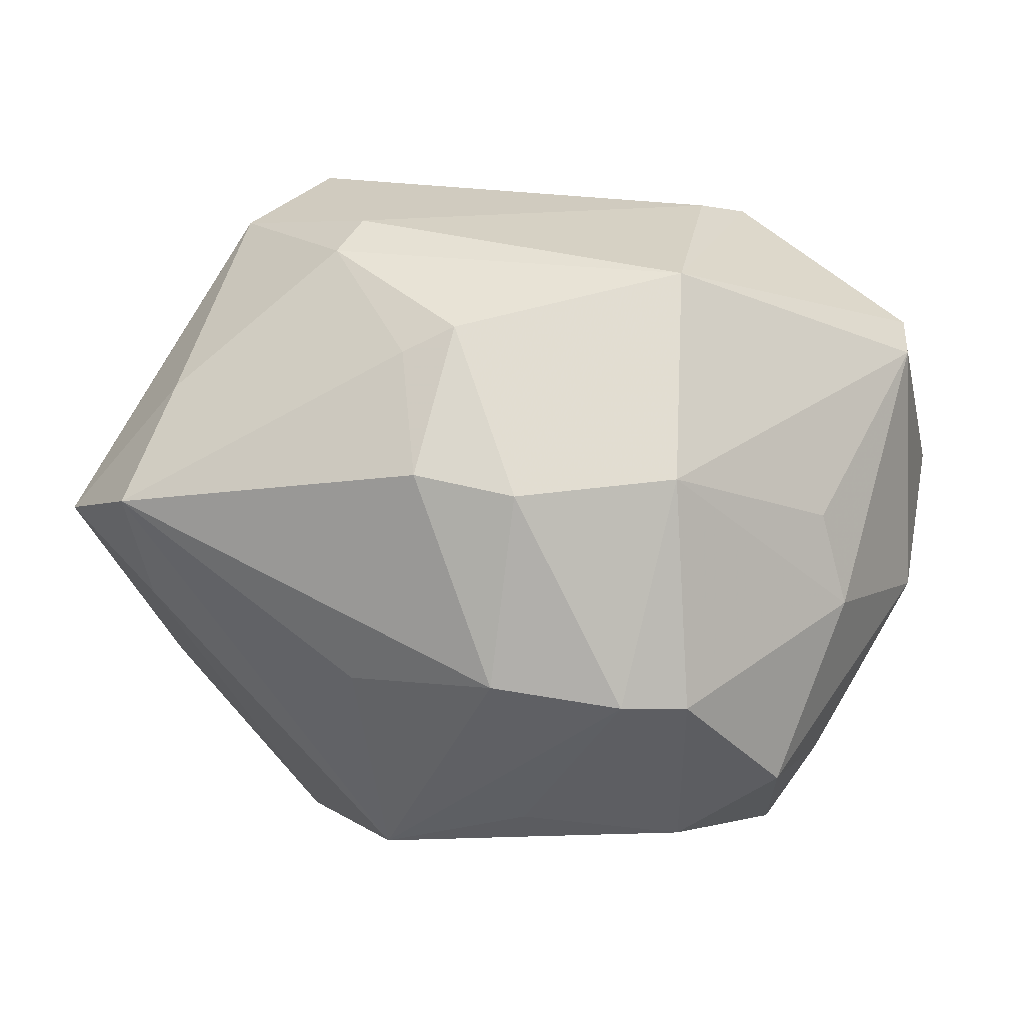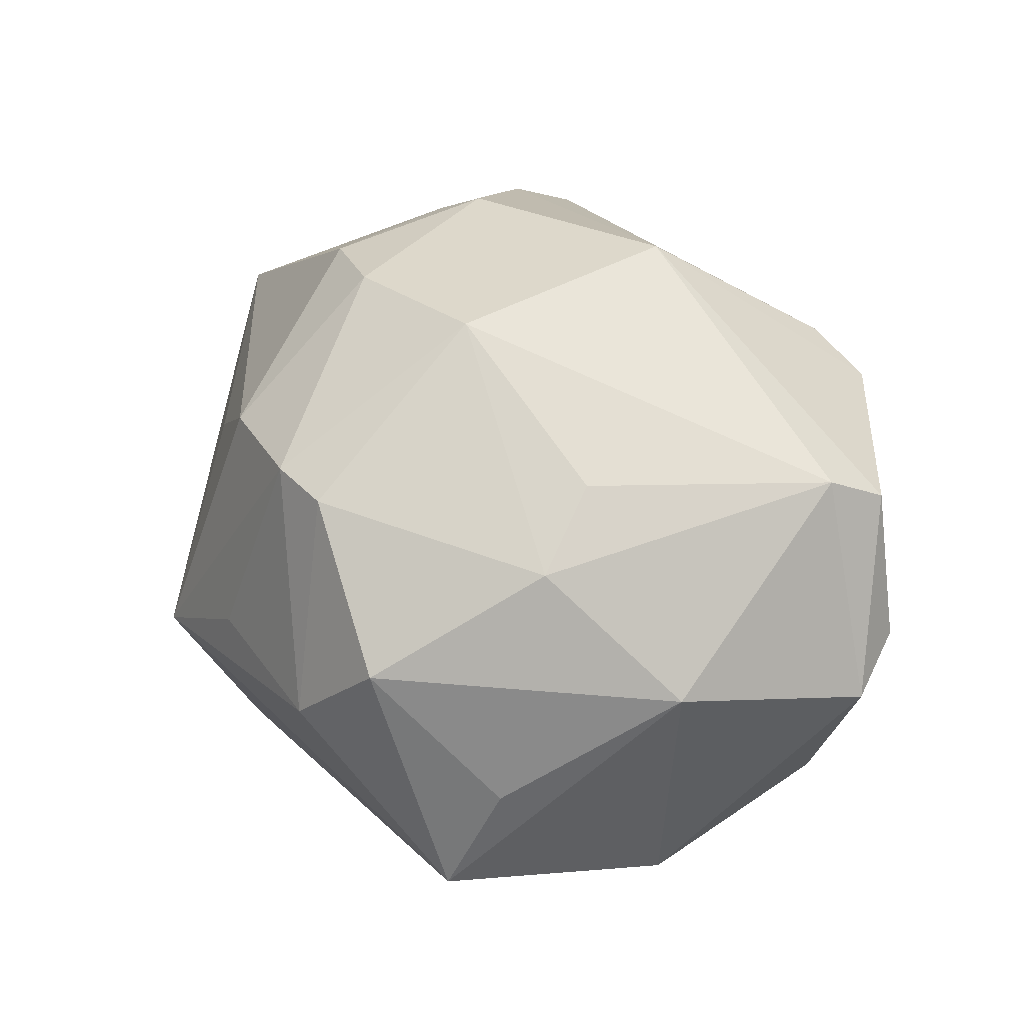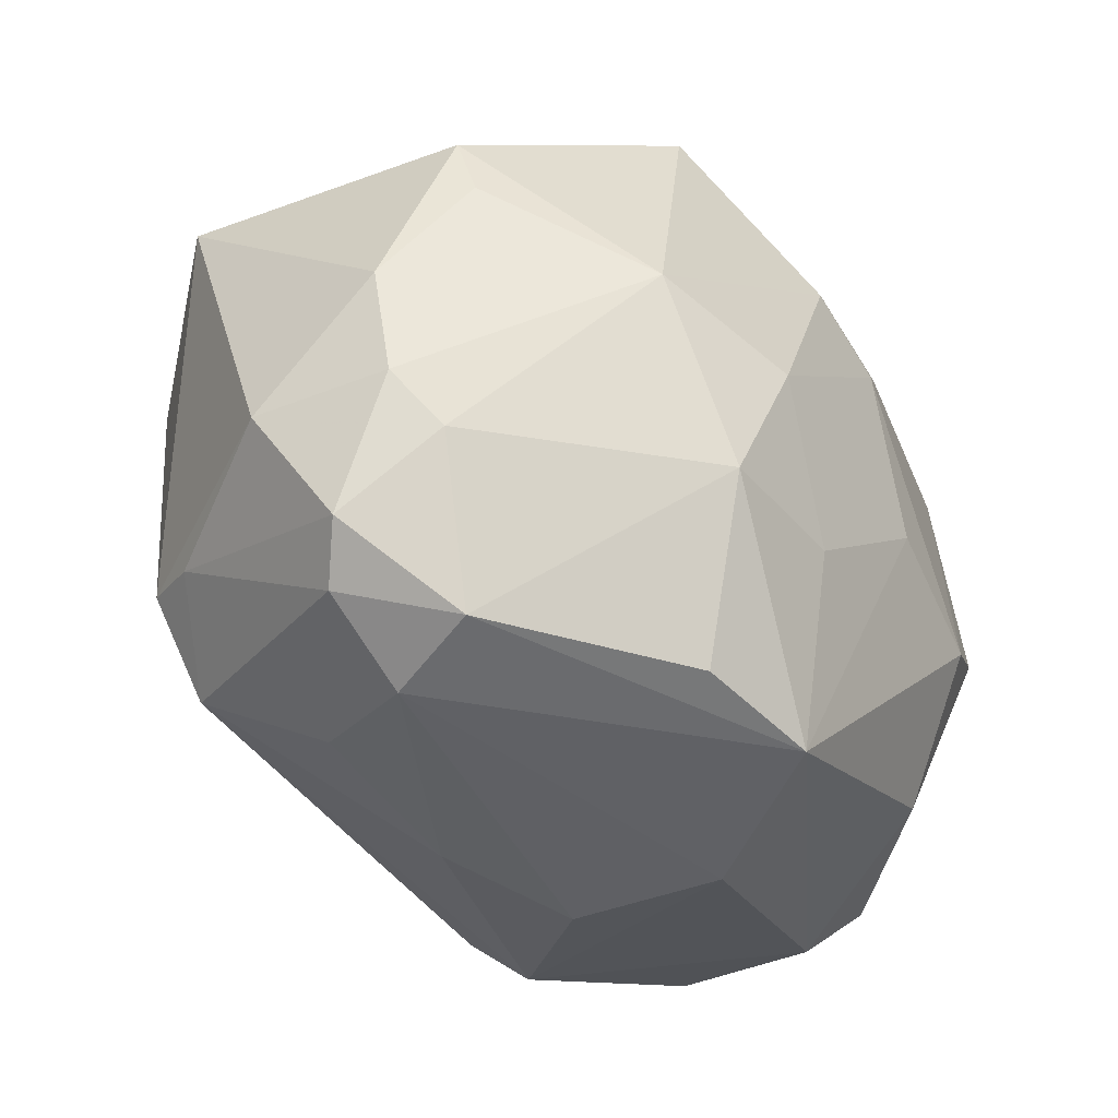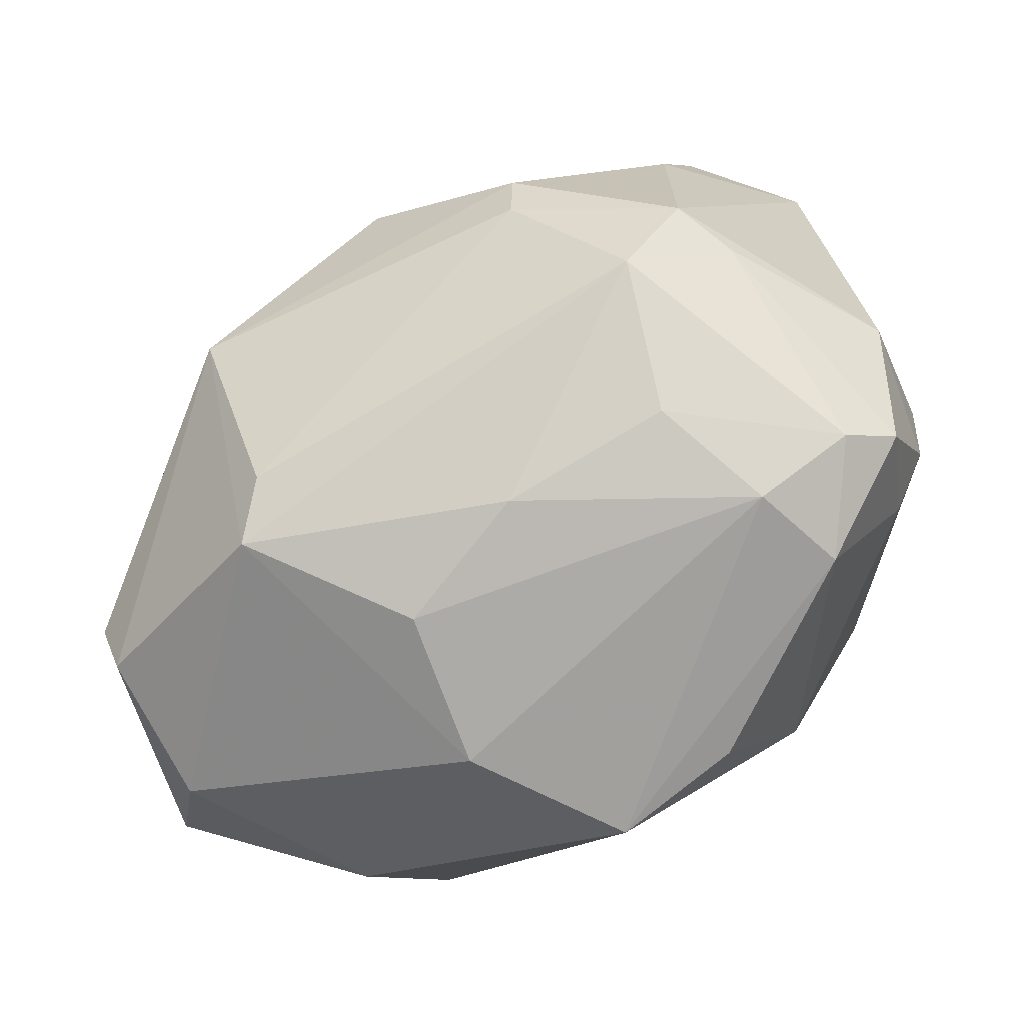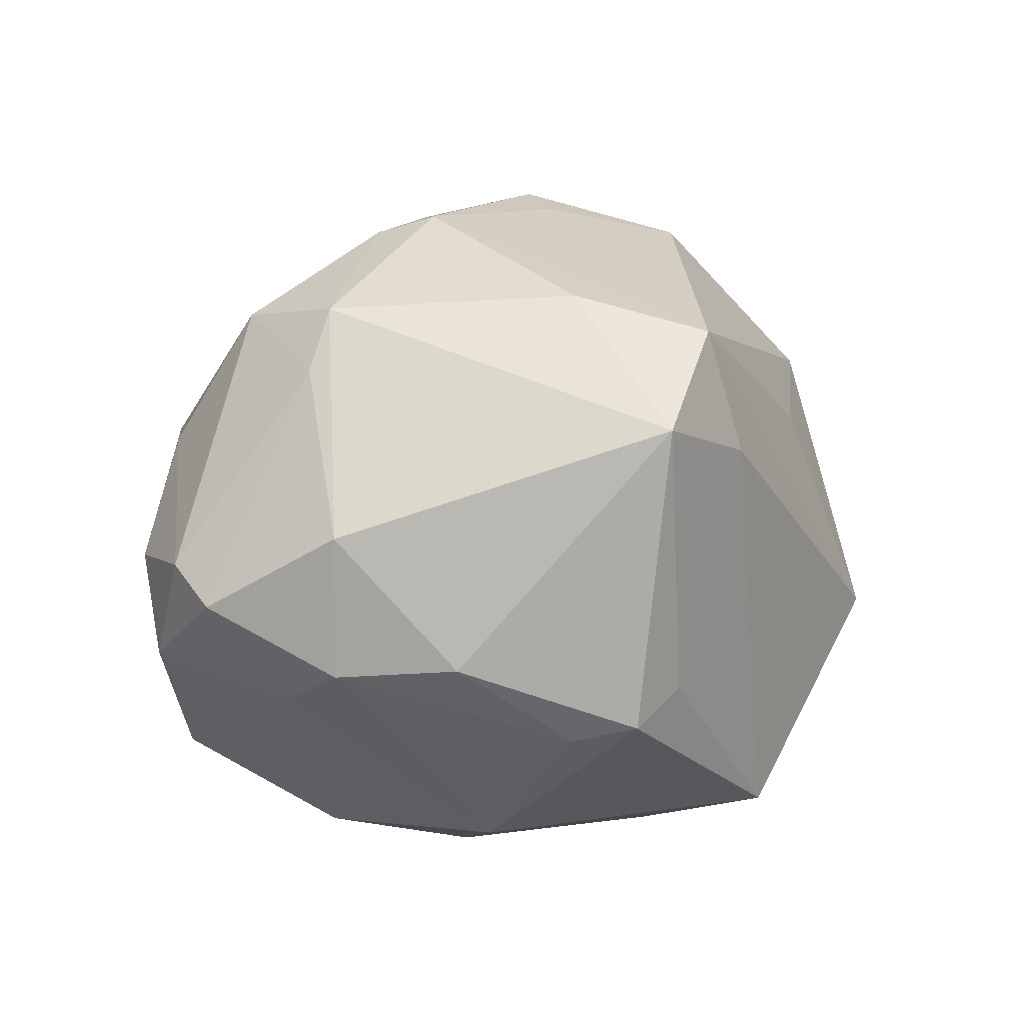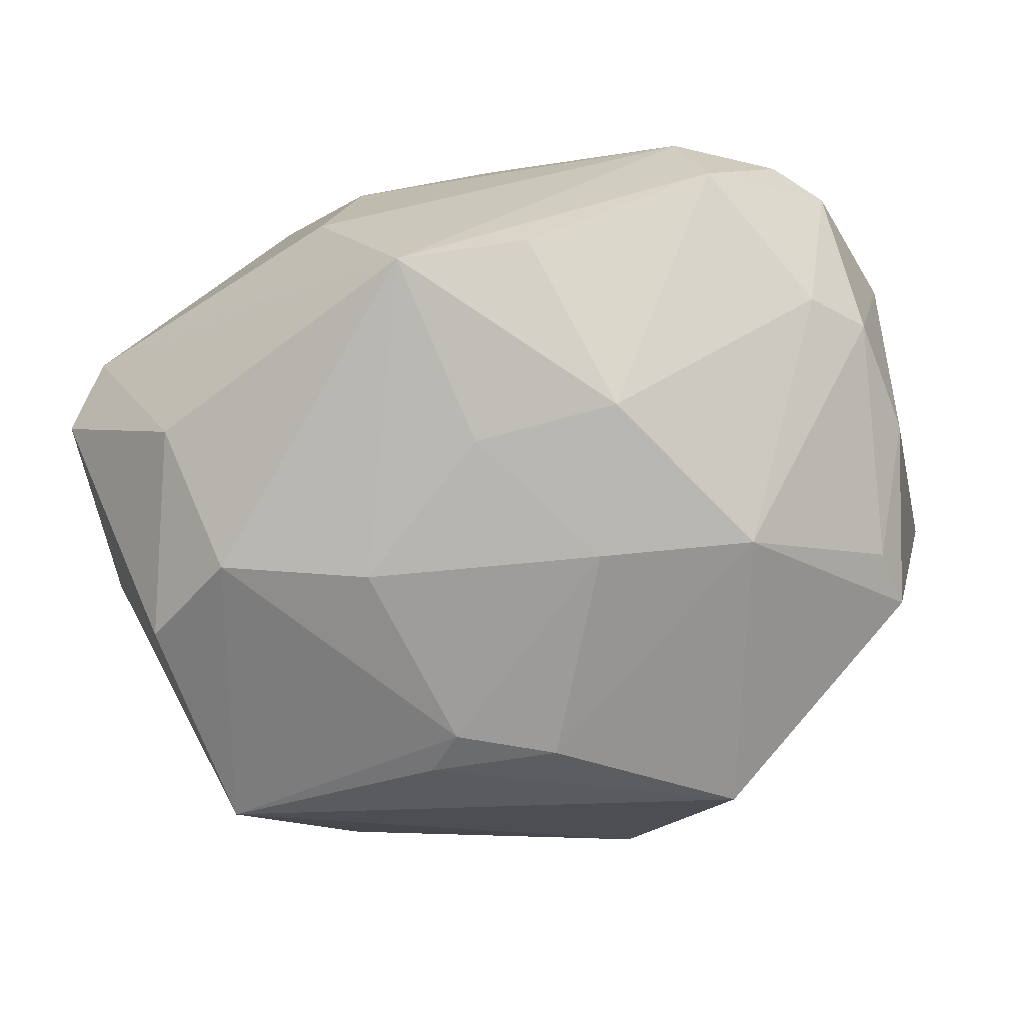
<metadata>
{"format":"obj","ext":"obj","renderer":"f3d","projection":"perspective","resolution":1024,"background":"white","views":[{"elev":57.0,"azim":-166.9,"up":"+Z"},{"elev":23.3,"azim":-108.8,"up":"+Z"},{"elev":-43.1,"azim":128.8,"up":"+Y"},{"elev":-74.8,"azim":33.1,"up":"+Y"},{"elev":2.2,"azim":91.3,"up":"+Z"},{"elev":-72.0,"azim":13.1,"up":"+Z"}]}
</metadata>
<code>
v -0.01232 -0.03731 -0.009177
v 0.03685 -0.01739 0.01702
v 0.009772 0.03359 0.0125
v -0.0258 0.03158 0.01691
v 0.005532 -0.03551 0.01103
v -0.01015 0.0382 -0.002508
v 0.0001078 -0.01629 -0.0314
v -0.03983 0.01216 0.01188
v 0.03683 -0.03109 -0.00264
v -0.02043 0.01404 0.03216
v 0.04224 -0.01434 -0.01348
v 0.03456 0.02629 0.008942
v 0.03719 -0.01914 -0.01594
v 0.01015 0.007087 0.03553
v 0.02088 -0.005728 0.03385
v -0.02674 0.03459 -0.006047
v 0.01962 -0.01172 0.03226
v -0.01386 -0.005066 -0.03276
v -0.005746 0.03497 0.01908
v -0.008836 -0.03701 0.006343
v 0.03453 -0.01554 0.02334
v 0.04019 0.01563 -0.01873
v 0.01773 0.02954 -0.0292
v 0.03899 0.009175 -0.02018
v 0.009959 -0.002681 -0.03509
v 0.0007152 0.01778 -0.03418
v -0.03575 0.006317 0.01913
v -0.003703 -0.03513 -0.02515
v -0.004909 0.0205 0.03319
v 0.009627 -0.03373 -0.02406
v 0.00455 0.04173 -0.0084
v 0.03632 0.01995 -0.015
v -0.03631 0.02945 0.001654
v -0.01999 -0.03194 0.02114
v 0.03777 0.02273 0.02088
v -0.03607 0.02146 -0.02385
v -0.0463 -0.02035 -0.003905
v -0.04686 5.108e-05 -0.0007697
v -0.04066 -0.02419 0.01591
v 0.03545 0.009357 0.0246
v 0.02285 -0.03299 0.009945
v -0.01925 0.03384 0.01826
v 0.01487 -0.01707 -0.03212
v 0.02754 -0.02444 0.02302
v 0.02534 0.0004792 -0.03183
v 0.02933 -0.03407 -0.01223
v -0.01563 -0.02812 0.02542
v 0.005634 0.02035 0.0333
v 0.04406 -0.002152 -0.01266
v 0.005224 0.004272 0.03772
v -0.01627 -0.008552 0.03703
v 0.0454 -0.01409 0.0004141
v -0.009053 0.01395 -0.0335
v -0.04163 -0.01791 0.01859
v -0.03281 -0.0214 -0.01926
v -0.04178 -0.02568 0.0005546
v 0.04604 0.01878 0.01098
v -0.03875 -0.001305 -0.02484
v 0.02677 -0.03596 -0.002161
v -0.02912 -0.02974 -0.00586
v -0.02897 -0.008385 -0.02915
v -0.01265 0.01782 -0.03175
v -0.04006 0.01697 -0.01248
v 0.04098 -0.02729 -0.006624
f 38 54 8
f 8 10 4
f 3 35 31
f 31 16 6
f 51 10 54
f 51 15 50
f 29 51 50
f 10 51 29
f 4 16 33
f 33 8 4
f 38 8 33
f 54 10 27
f 27 8 54
f 10 8 27
f 5 41 44
f 31 35 12
f 12 23 31
f 57 12 35
f 44 2 21
f 21 2 52
f 52 57 21
f 37 54 38
f 38 58 37
f 37 58 55
f 20 5 34
f 34 5 44
f 15 51 17
f 44 21 17
f 17 21 15
f 50 15 14
f 14 15 35
f 4 10 42
f 10 29 42
f 31 6 42
f 42 16 4
f 42 6 16
f 9 2 44
f 44 41 9
f 23 12 32
f 12 57 32
f 22 23 32
f 32 57 22
f 35 15 40
f 15 21 40
f 40 57 35
f 40 21 57
f 39 51 54
f 39 34 51
f 54 37 39
f 47 34 44
f 51 34 47
f 44 17 47
f 47 17 51
f 19 42 29
f 35 3 19
f 19 3 31
f 31 42 19
f 45 23 22
f 64 9 46
f 64 11 52
f 52 2 64
f 2 9 64
f 59 9 41
f 46 9 59
f 41 5 59
f 59 5 20
f 59 28 46
f 55 58 61
f 61 28 55
f 61 18 28
f 1 59 20
f 28 59 1
f 20 34 1
f 22 57 49
f 52 11 49
f 49 57 52
f 38 33 63
f 35 19 48
f 48 19 29
f 48 14 35
f 48 29 50
f 50 14 48
f 24 45 22
f 11 45 24
f 22 49 24
f 24 49 11
f 25 45 43
f 56 39 37
f 56 37 55
f 34 39 56
f 56 1 34
f 55 28 56
f 13 45 11
f 13 43 45
f 46 43 13
f 13 64 46
f 11 64 13
f 46 28 30
f 30 43 46
f 28 43 30
f 28 18 7
f 7 43 28
f 7 18 25
f 25 43 7
f 18 61 53
f 25 18 53
f 62 53 36
f 36 58 38
f 38 63 36
f 36 61 58
f 36 53 61
f 23 62 36
f 36 33 16
f 36 63 33
f 36 16 31
f 31 23 36
f 28 1 60
f 60 56 28
f 1 56 60
f 26 62 23
f 26 53 62
f 25 53 26
f 26 45 25
f 23 45 26

</code>
